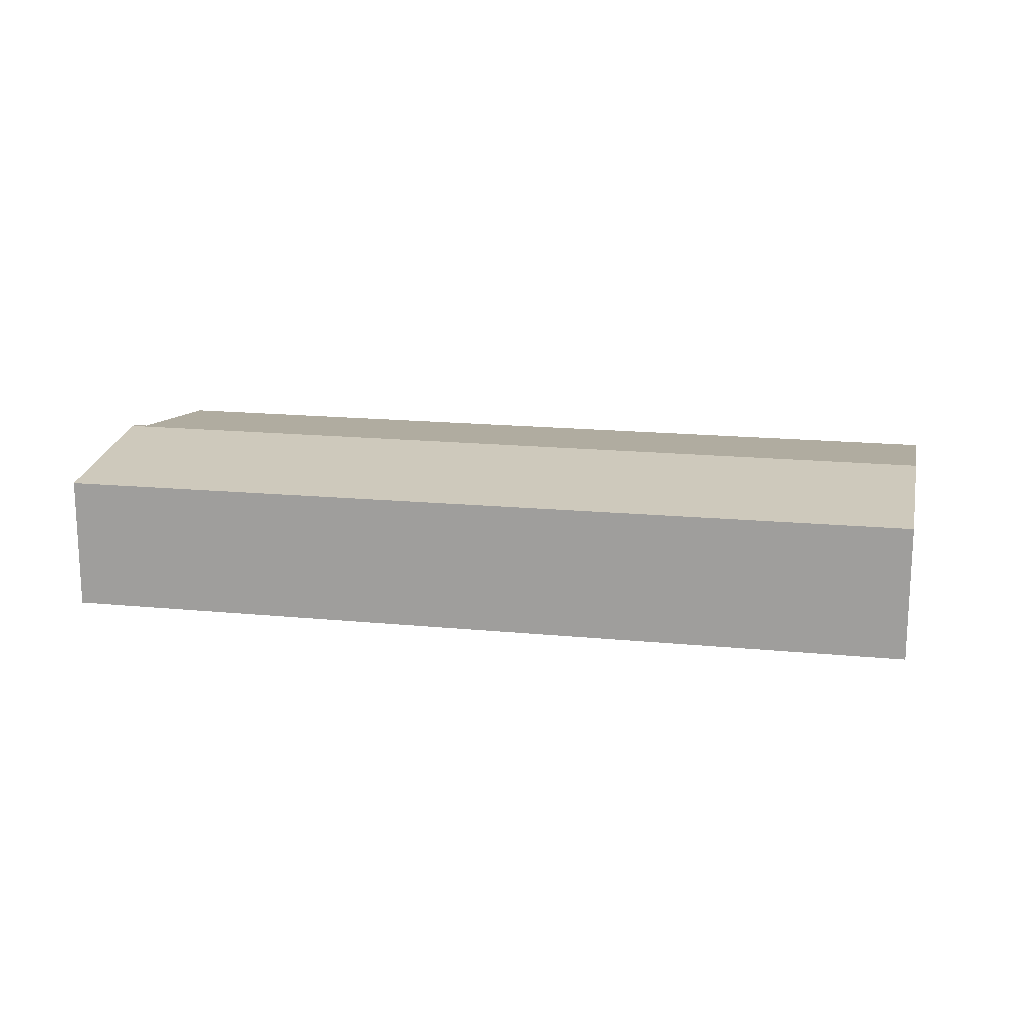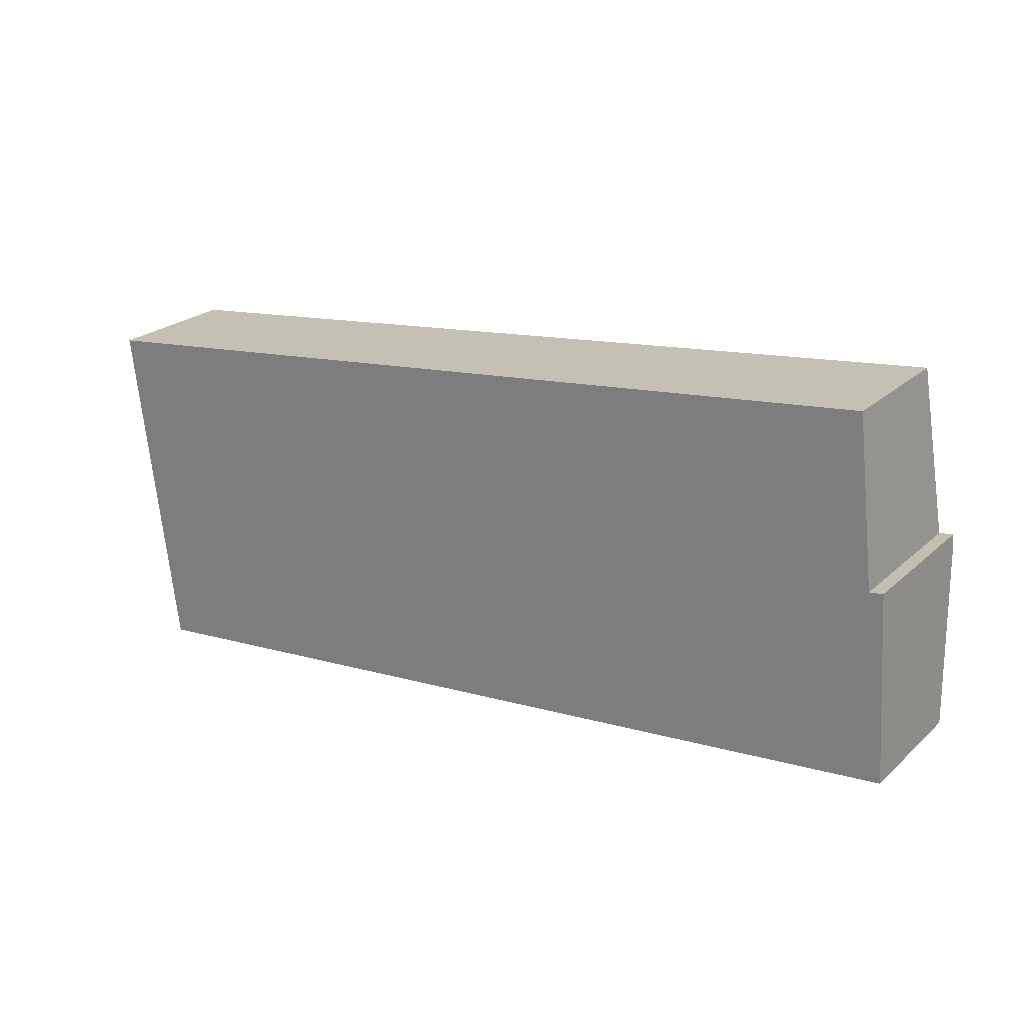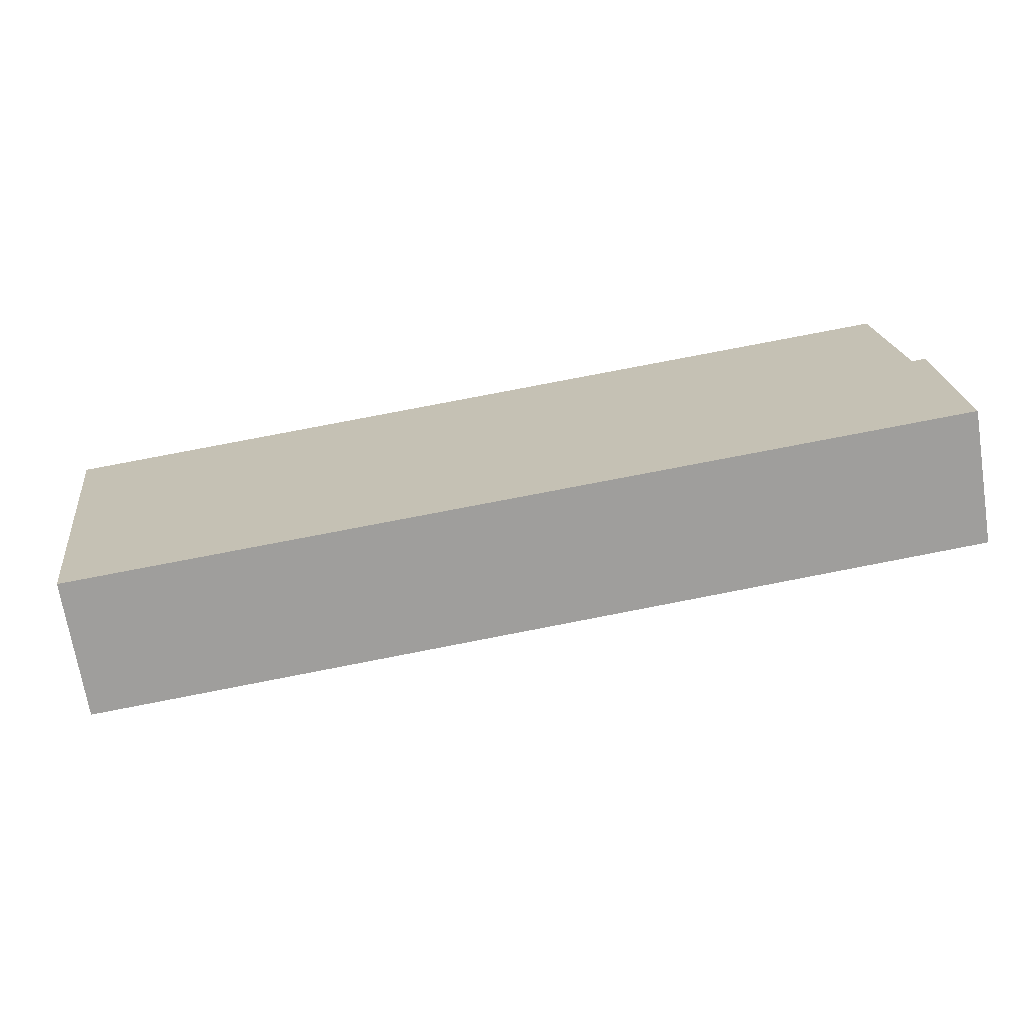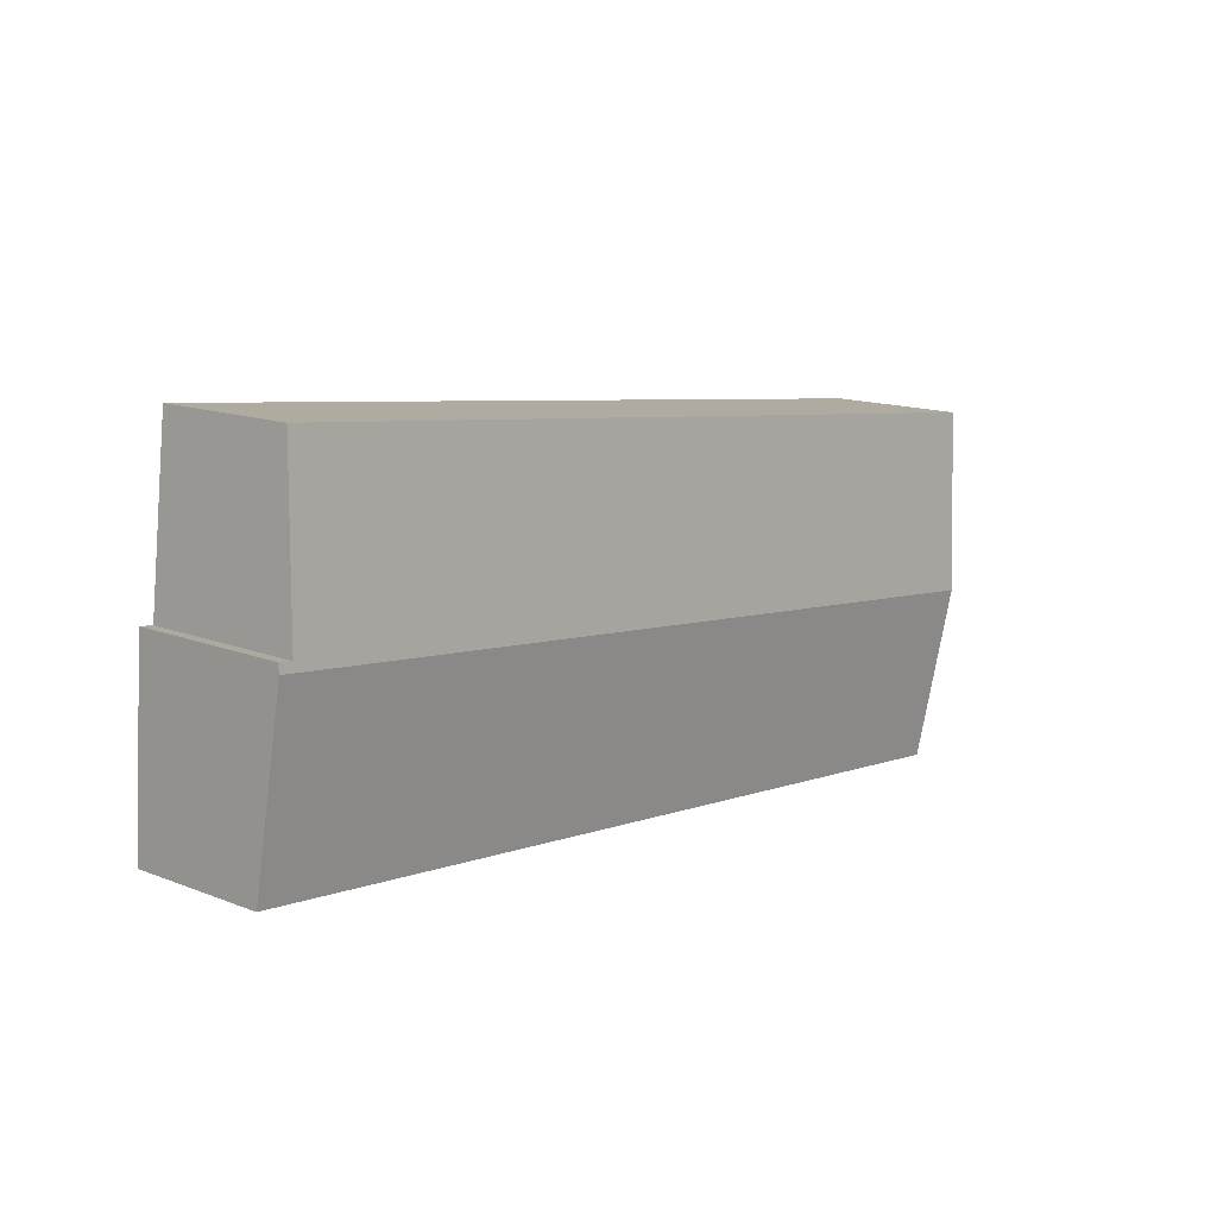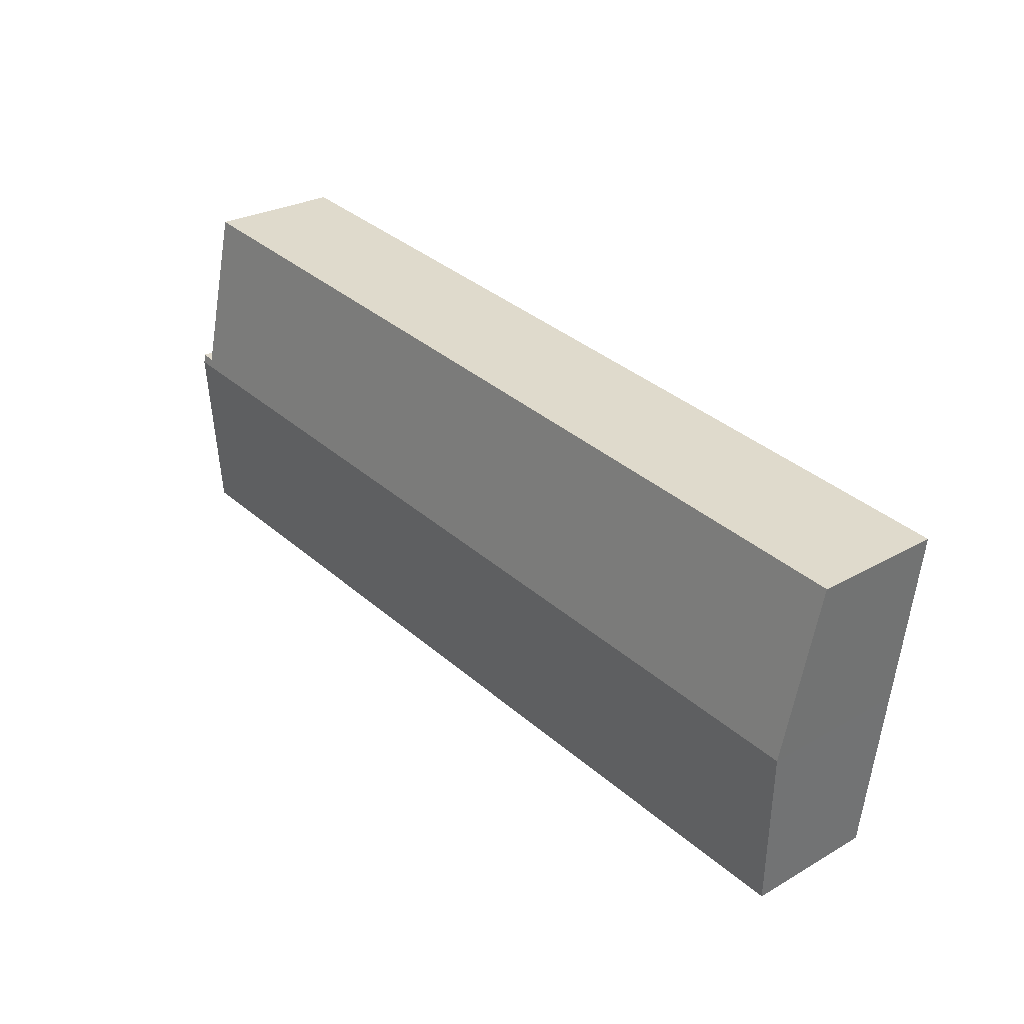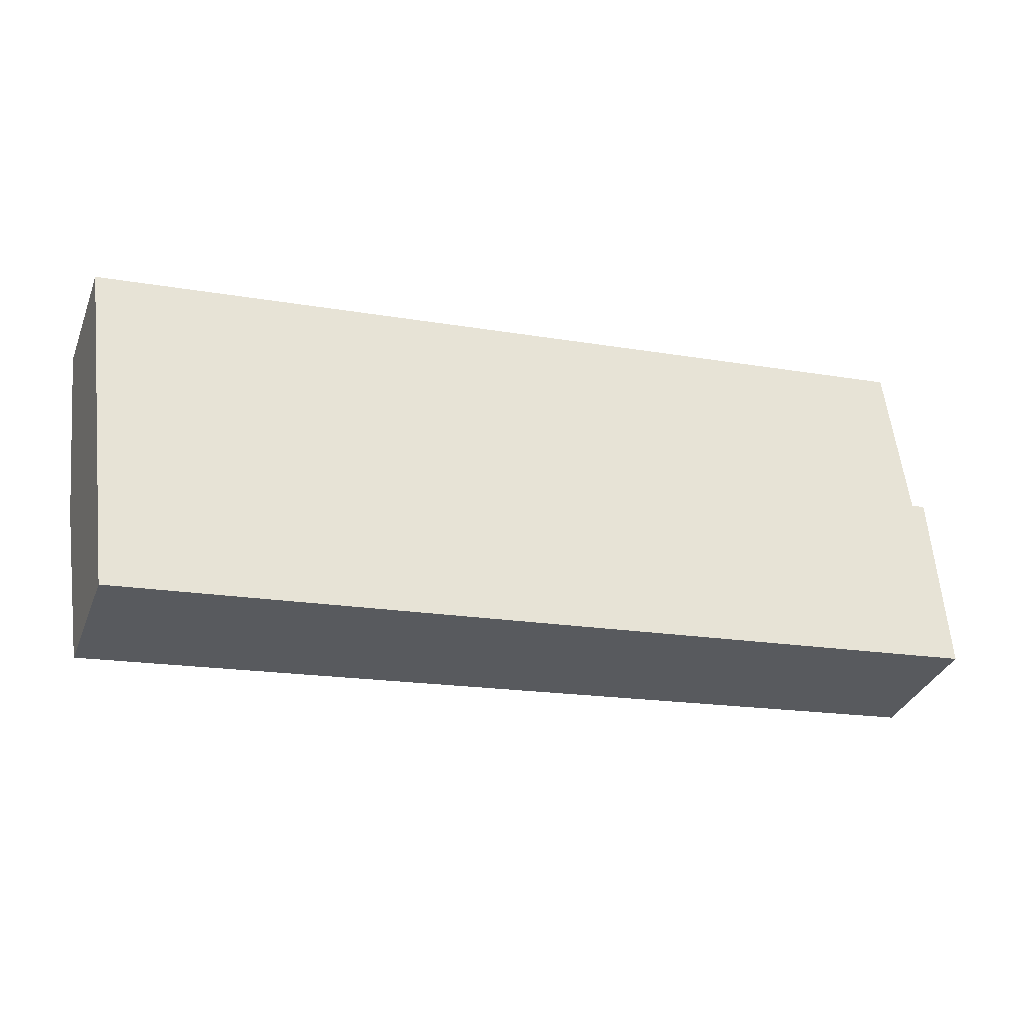
<metadata>
{"format":"obj","ext":"obj","renderer":"f3d","projection":"perspective","resolution":1024,"background":"white","views":[{"elev":16.2,"azim":-174.8,"up":"+Y"},{"elev":23.5,"azim":34.5,"up":"+Z"},{"elev":-69.7,"azim":9.1,"up":"+Z"},{"elev":14.2,"azim":130.4,"up":"+Z"},{"elev":26.9,"azim":-131.6,"up":"+Z"},{"elev":-34.4,"azim":-19.7,"up":"+Z"}]}
</metadata>
<code>
v  10.92 1.875 -0.853
v  0.542 1.636 -4.15
v  0.274 1.875 -2.095
v  11.06 1.627 -3.008
v  10.52 1.632 1.222
v  0 1.632 9.993e-17
v  10.75 1.863 -0.768
v  10.91 1.863 -0.744
v  0 0 0
v  0.274 1.283e-16 -2.095
v  0.542 2.541e-16 -4.15
v  10.52 -7.483e-17 1.222
v  10.75 4.703e-17 -0.768
v  10.91 4.556e-17 -0.744
v  11.06 1.842e-16 -3.008
v  10.92 5.223e-17 -0.853
g defaultobject
f 1 2 3
f 2 1 4
f 5 3 6
f 3 5 7
f 3 7 1
f 1 7 8
f 3 9 6
f 9 3 10
f 10 3 2
f 10 2 11
f 9 5 6
f 5 9 12
f 13 8 7
f 8 13 14
f 5 13 7
f 13 5 12
f 8 4 1
f 4 8 14
f 4 14 15
f 15 14 16
f 4 11 2
f 11 4 15
f 9 13 12
f 13 9 10
f 13 10 11
f 13 16 14
f 16 13 15
f 15 13 11

</code>
